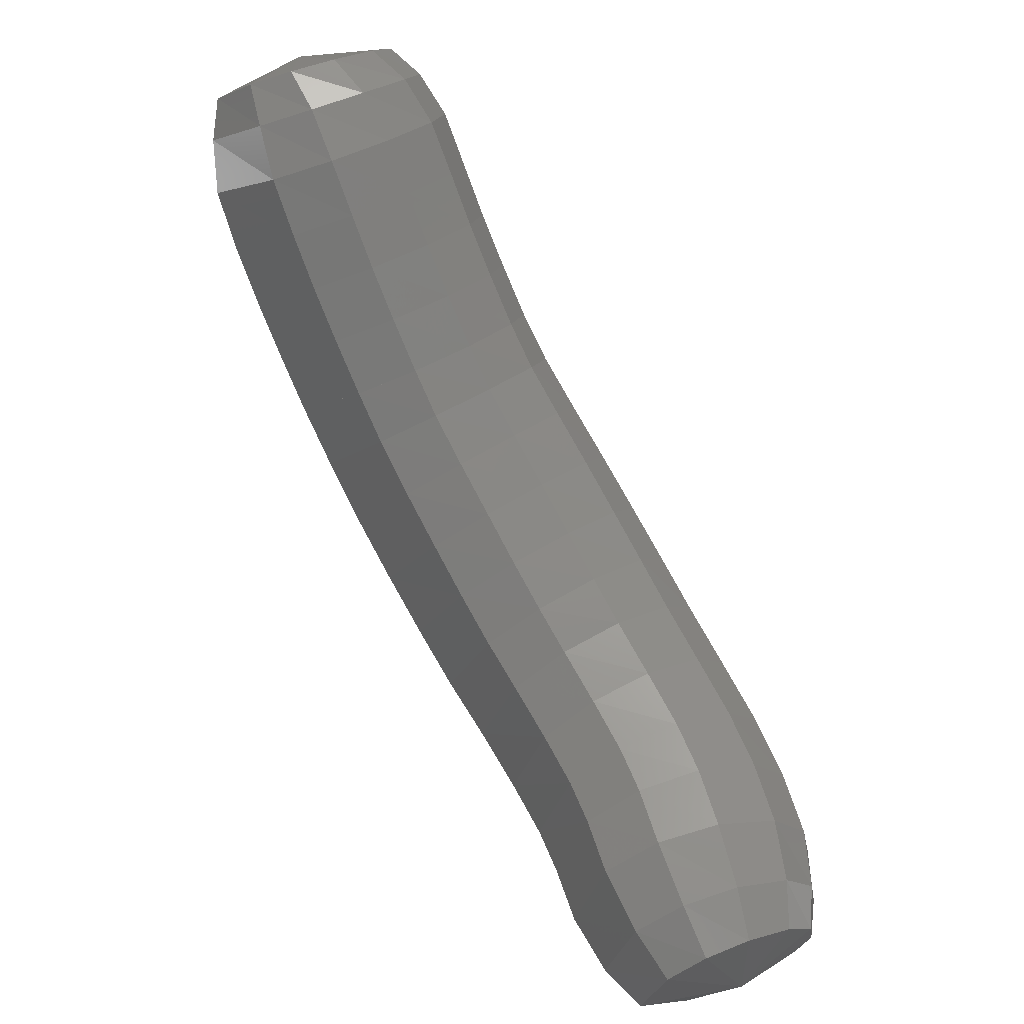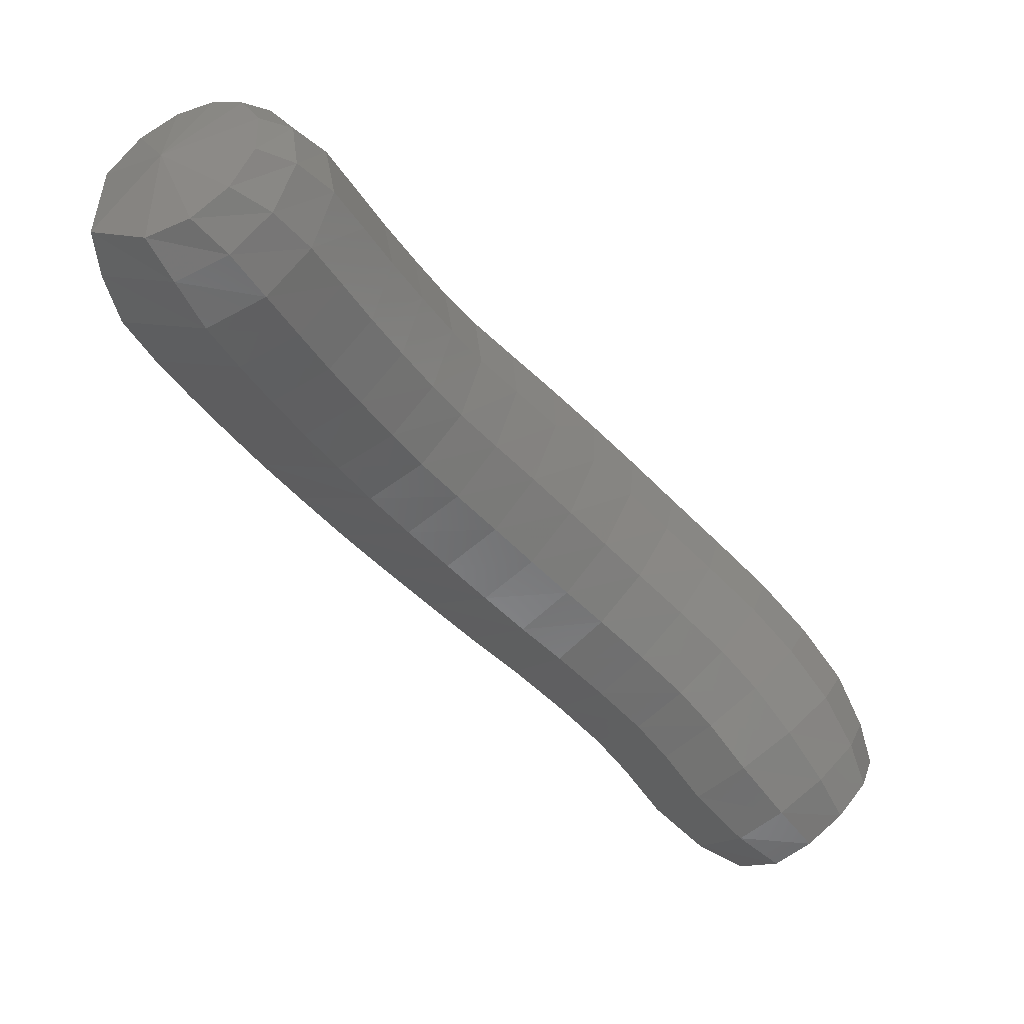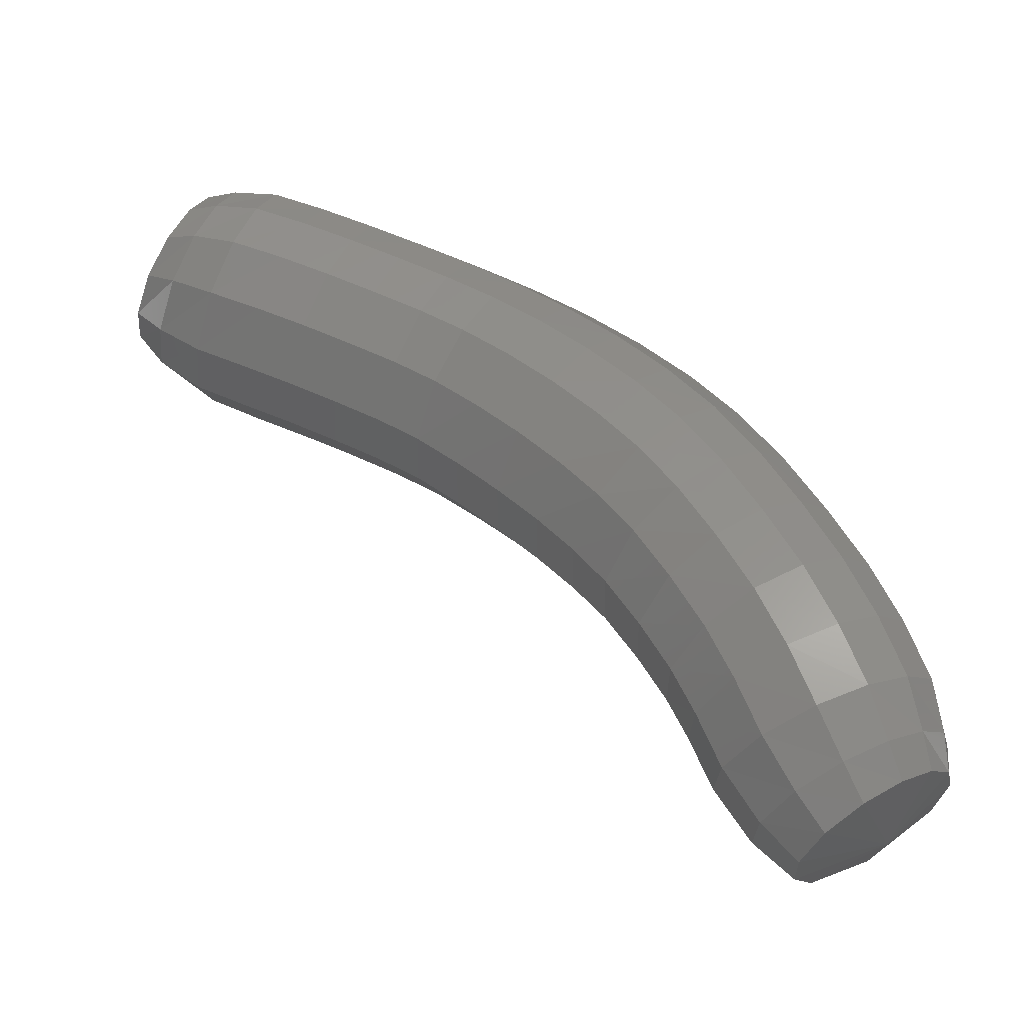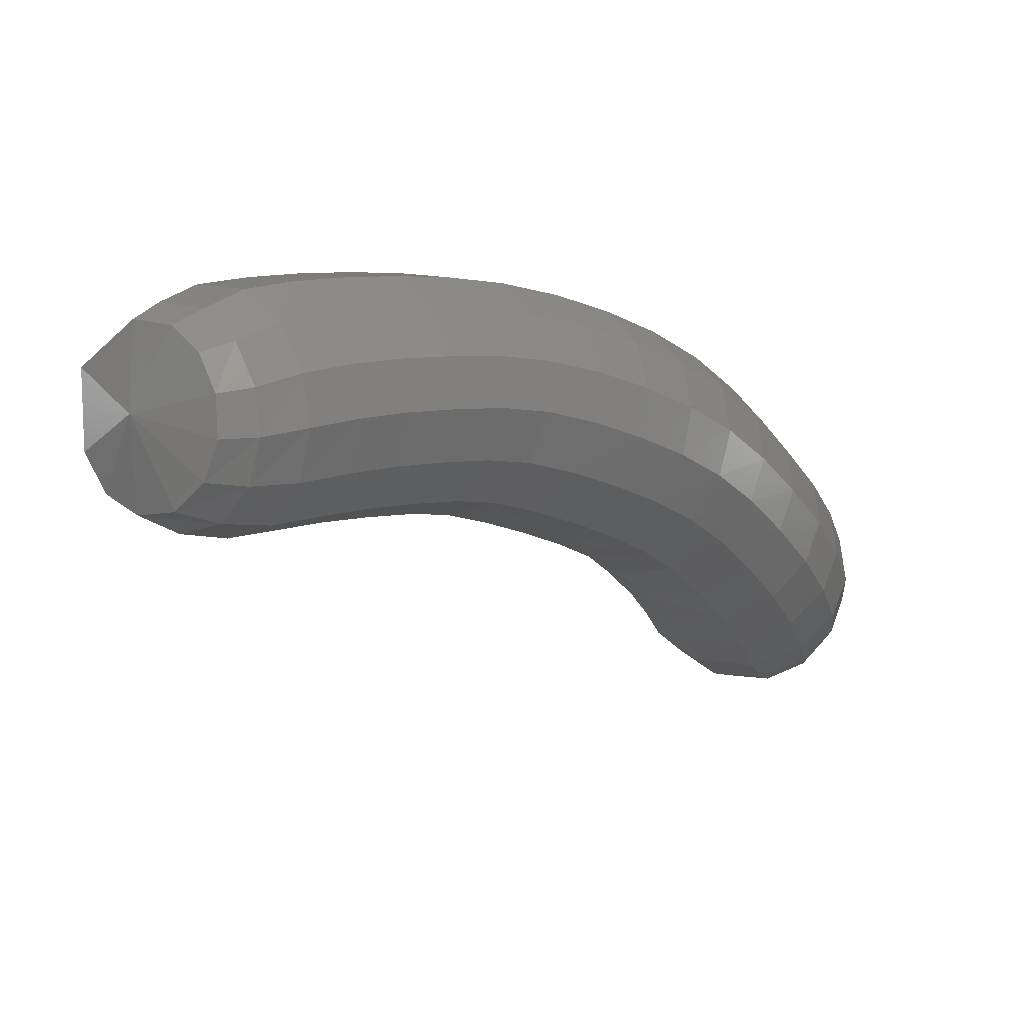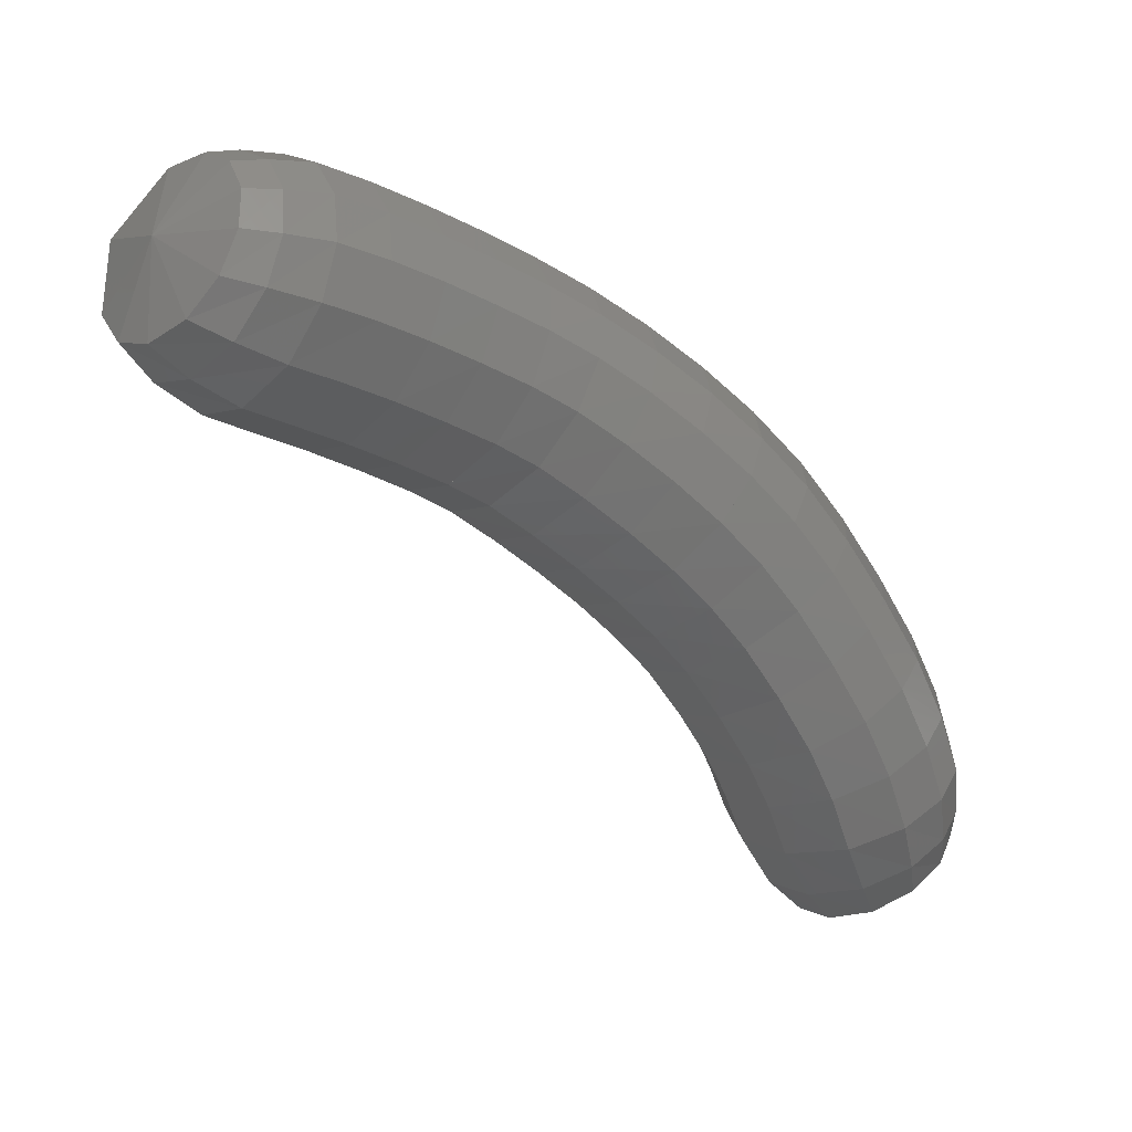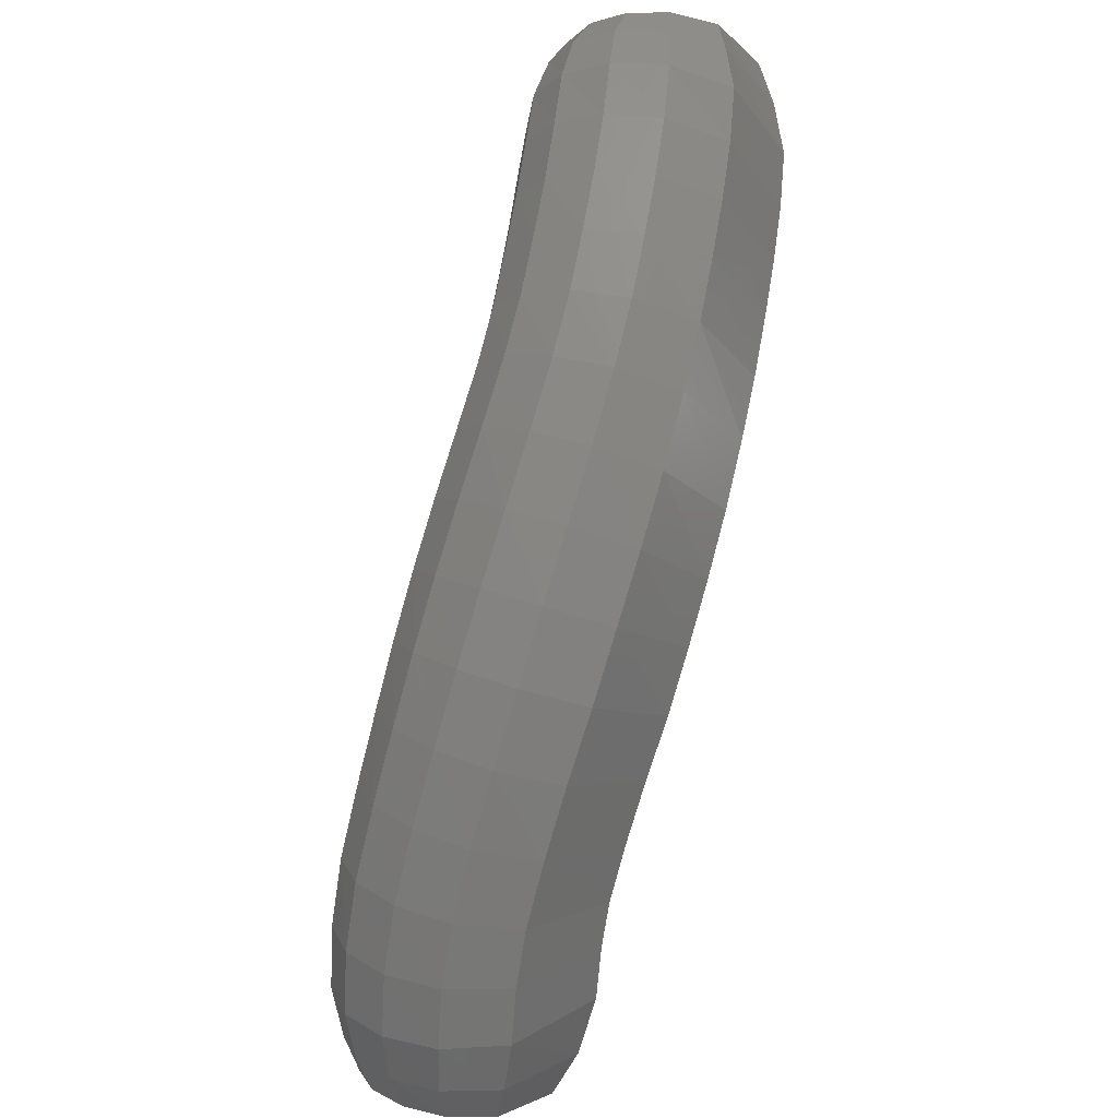
<metadata>
{"format":"stl","ext":"stl","renderer":"f3d","projection":"perspective","resolution":1024,"background":"white","views":[{"elev":36.3,"azim":169.1,"up":"+Y"},{"elev":65.6,"azim":146.1,"up":"+Y"},{"elev":-24.1,"azim":-103.6,"up":"+Z"},{"elev":46.6,"azim":-145.0,"up":"+Z"},{"elev":16.0,"azim":-141.3,"up":"+Z"},{"elev":42.6,"azim":-8.5,"up":"+Z"}]}
</metadata>
<code>
# stl→obj: 211 verts, 440 faces
v -39.29 13.76 334
v -38.54 13.61 334.1
v -38.67 14.13 333.9
v -38.33 13.71 334.4
v -38.49 14.36 334.2
v -38.18 13.84 334.9
v -38.35 14.59 334.6
v -38.12 13.99 335.3
v -38.3 14.74 335
v -38.05 14.13 335.6
v -38.23 14.87 335.3
v -37.91 14.31 336
v -38.1 15.05 335.7
v -37.74 14.53 336.4
v -37.94 15.26 336
v -37.54 14.78 336.7
v -37.79 15.48 336.3
v -37.36 15.08 337.1
v -37.63 15.75 336.6
v -37.17 15.41 337.4
v -37.47 16.04 336.9
v -36.98 15.77 337.7
v -37.31 16.36 337.2
v -36.8 16.17 338
v -37.15 16.69 337.5
v -36.64 16.56 338.2
v -37.02 17.03 337.7
v -36.49 16.95 338.5
v -36.88 17.4 337.9
v -36.36 17.34 338.7
v -36.76 17.77 338.1
v -36.23 17.75 338.8
v -36.64 18.15 338.2
v -36.13 18.16 339
v -36.53 18.55 338.4
v -36.14 18.52 339.2
v -36.47 18.88 338.7
v -36.21 18.78 339.4
v -36.44 19.09 339
v -36.89 19.02 339.5
v -38.93 14.36 333.8
v -38.82 14.63 334.1
v -38.72 14.89 334.5
v -38.67 15.05 334.9
v -38.6 15.19 335.3
v -38.47 15.37 335.6
v -38.32 15.58 336
v -38.18 15.8 336.3
v -38.04 16.05 336.6
v -37.88 16.33 336.9
v -37.73 16.63 337.1
v -37.58 16.94 337.4
v -37.46 17.24 337.6
v -37.32 17.6 337.8
v -37.2 17.97 338
v -37.08 18.34 338.1
v -36.97 18.72 338.3
v -36.86 19.04 338.6
v -36.75 19.23 338.9
v -39.26 14.44 333.9
v -39.23 14.71 334.2
v -39.18 14.97 334.6
v -39.13 15.14 335
v -39.05 15.29 335.3
v -38.91 15.49 335.7
v -38.77 15.7 336.1
v -38.63 15.92 336.4
v -38.49 16.17 336.7
v -38.34 16.45 337
v -38.18 16.75 337.3
v -38.02 17.04 337.5
v -37.9 17.33 337.7
v -37.78 17.68 337.9
v -37.65 18.05 338.1
v -37.54 18.41 338.3
v -37.42 18.79 338.4
v -37.27 19.09 338.7
v -37.09 19.28 338.9
v -39.6 14.37 334
v -39.65 14.59 334.3
v -39.66 14.82 334.7
v -39.61 15 335.1
v -39.51 15.17 335.5
v -39.37 15.38 336
v -39.21 15.61 336.4
v -39.08 15.84 336.7
v -38.93 16.1 337
v -38.76 16.39 337.3
v -38.59 16.69 337.6
v -38.42 16.98 337.9
v -38.3 17.28 338.1
v -38.17 17.64 338.2
v -38.04 18 338.4
v -37.93 18.37 338.6
v -37.81 18.74 338.8
v -37.63 19.04 338.9
v -37.41 19.23 339.1
v -39.83 14.16 334.2
v -39.91 14.32 334.4
v -39.95 14.51 334.8
v -39.9 14.69 335.3
v -39.8 14.88 335.7
v -39.64 15.1 336.2
v -39.48 15.34 336.6
v -39.33 15.58 337
v -39.17 15.86 337.4
v -38.98 16.17 337.7
v -38.79 16.49 338
v -38.62 16.8 338.2
v -38.48 17.12 338.5
v -38.34 17.48 338.6
v -38.21 17.85 338.8
v -38.1 18.22 339
v -37.98 18.6 339.2
v -37.8 18.91 339.3
v -37.59 19.11 339.4
v -39.91 13.88 334.3
v -40 14.01 334.6
v -40.05 14.15 335
v -40 14.33 335.4
v -39.89 14.53 335.9
v -39.73 14.76 336.4
v -39.56 15 336.9
v -39.39 15.27 337.3
v -39.21 15.56 337.6
v -39.01 15.88 338
v -38.81 16.22 338.3
v -38.62 16.56 338.6
v -38.46 16.91 338.8
v -38.32 17.28 339
v -38.19 17.65 339.2
v -38.07 18.04 339.4
v -37.95 18.42 339.5
v -37.79 18.74 339.6
v -37.6 18.94 339.6
v -39.83 13.62 334.4
v -39.93 13.71 334.7
v -39.98 13.82 335.1
v -39.93 13.99 335.6
v -39.81 14.19 336
v -39.65 14.43 336.5
v -39.47 14.67 337
v -39.28 14.95 337.5
v -39.08 15.26 337.8
v -38.88 15.6 338.2
v -38.66 15.96 338.5
v -38.46 16.33 338.8
v -38.29 16.69 339.1
v -38.15 17.07 339.3
v -38.01 17.46 339.5
v -37.89 17.85 339.6
v -37.77 18.24 339.8
v -37.64 18.57 339.9
v -37.48 18.78 339.9
v -39.64 13.4 334.5
v -39.71 13.45 334.8
v -39.74 13.52 335.2
v -39.69 13.69 335.6
v -39.58 13.89 336.1
v -39.41 14.12 336.6
v -39.22 14.37 337.1
v -39.02 14.65 337.5
v -38.81 14.97 338
v -38.59 15.32 338.3
v -38.37 15.7 338.7
v -38.16 16.1 339
v -37.98 16.49 339.2
v -37.83 16.88 339.4
v -37.69 17.28 339.6
v -37.56 17.68 339.8
v -37.46 18.08 340
v -37.36 18.42 340
v -37.24 18.65 340
v -39.35 13.27 334.5
v -39.38 13.27 334.8
v -39.37 13.33 335.2
v -39.31 13.49 335.7
v -39.21 13.68 336.1
v -39.04 13.9 336.6
v -38.85 14.15 337.1
v -38.64 14.44 337.5
v -38.42 14.77 337.9
v -38.2 15.13 338.3
v -37.98 15.52 338.6
v -37.76 15.93 338.9
v -37.58 16.34 339.2
v -37.43 16.75 339.4
v -37.29 17.14 339.6
v -37.16 17.56 339.8
v -37.05 17.96 340
v -37 18.32 340
v -36.94 18.57 340
v -38.99 13.27 334.4
v -38.93 13.27 334.7
v -38.86 13.33 335.2
v -38.8 13.48 335.6
v -38.71 13.65 336
v -38.55 13.86 336.4
v -38.36 14.1 336.9
v -38.15 14.38 337.3
v -37.93 14.71 337.7
v -37.72 15.06 338.1
v -37.5 15.46 338.4
v -37.29 15.88 338.7
v -37.11 16.3 339
v -36.96 16.71 339.2
v -36.82 17.11 339.4
v -36.69 17.52 339.6
v -36.58 17.93 339.8
v -36.57 18.3 339.9
v -36.58 18.57 339.9
f 1 1 2
f 2 1 3
f 2 3 4
f 4 3 5
f 4 5 6
f 6 5 7
f 6 7 8
f 8 7 9
f 8 9 10
f 10 9 11
f 10 11 12
f 12 11 13
f 12 13 14
f 14 13 15
f 14 15 16
f 16 15 17
f 16 17 18
f 18 17 19
f 18 19 20
f 20 19 21
f 20 21 22
f 22 21 23
f 22 23 24
f 24 23 25
f 24 25 26
f 26 25 27
f 26 27 28
f 28 27 29
f 28 29 30
f 30 29 31
f 30 31 32
f 32 31 33
f 32 33 34
f 34 33 35
f 34 35 36
f 36 35 37
f 36 37 38
f 38 37 39
f 38 39 40
f 40 39 40
f 1 1 3
f 3 1 41
f 3 41 5
f 5 41 42
f 5 42 7
f 7 42 43
f 7 43 9
f 9 43 44
f 9 44 11
f 11 44 45
f 11 45 13
f 13 45 46
f 13 46 15
f 15 46 47
f 15 47 17
f 17 47 48
f 17 48 19
f 19 48 49
f 19 49 21
f 21 49 50
f 21 50 23
f 23 50 51
f 23 51 25
f 25 51 52
f 25 52 27
f 27 52 53
f 27 53 29
f 29 53 54
f 29 54 31
f 31 54 55
f 31 55 33
f 33 55 56
f 33 56 35
f 35 56 57
f 35 57 37
f 37 57 58
f 37 58 39
f 39 58 59
f 39 59 40
f 40 59 40
f 1 1 41
f 41 1 60
f 41 60 42
f 42 60 61
f 42 61 43
f 43 61 62
f 43 62 44
f 44 62 63
f 44 63 45
f 45 63 64
f 45 64 46
f 46 64 65
f 46 65 47
f 47 65 66
f 47 66 48
f 48 66 67
f 48 67 49
f 49 67 68
f 49 68 50
f 50 68 69
f 50 69 51
f 51 69 70
f 51 70 52
f 52 70 71
f 52 71 53
f 53 71 72
f 53 72 54
f 54 72 73
f 54 73 55
f 55 73 74
f 55 74 56
f 56 74 75
f 56 75 57
f 57 75 76
f 57 76 58
f 58 76 77
f 58 77 59
f 59 77 78
f 59 78 40
f 40 78 40
f 1 1 60
f 60 1 79
f 60 79 61
f 61 79 80
f 61 80 62
f 62 80 81
f 62 81 63
f 63 81 82
f 63 82 64
f 64 82 83
f 64 83 65
f 65 83 84
f 65 84 66
f 66 84 85
f 66 85 67
f 67 85 86
f 67 86 68
f 68 86 87
f 68 87 69
f 69 87 88
f 69 88 70
f 70 88 89
f 70 89 71
f 71 89 90
f 71 90 72
f 72 90 91
f 72 91 73
f 73 91 92
f 73 92 74
f 74 92 93
f 74 93 75
f 75 93 94
f 75 94 76
f 76 94 95
f 76 95 77
f 77 95 96
f 77 96 78
f 78 96 97
f 78 97 40
f 40 97 40
f 1 1 79
f 79 1 98
f 79 98 80
f 80 98 99
f 80 99 81
f 81 99 100
f 81 100 82
f 82 100 101
f 82 101 83
f 83 101 102
f 83 102 84
f 84 102 103
f 84 103 85
f 85 103 104
f 85 104 86
f 86 104 105
f 86 105 87
f 87 105 106
f 87 106 88
f 88 106 107
f 88 107 89
f 89 107 108
f 89 108 90
f 90 108 109
f 90 109 91
f 91 109 110
f 91 110 92
f 92 110 111
f 92 111 93
f 93 111 112
f 93 112 94
f 94 112 113
f 94 113 95
f 95 113 114
f 95 114 96
f 96 114 115
f 96 115 97
f 97 115 116
f 97 116 40
f 40 116 40
f 1 1 98
f 98 1 117
f 98 117 99
f 99 117 118
f 99 118 100
f 100 118 119
f 100 119 101
f 101 119 120
f 101 120 102
f 102 120 121
f 102 121 103
f 103 121 122
f 103 122 104
f 104 122 123
f 104 123 105
f 105 123 124
f 105 124 106
f 106 124 125
f 106 125 107
f 107 125 126
f 107 126 108
f 108 126 127
f 108 127 109
f 109 127 128
f 109 128 110
f 110 128 129
f 110 129 111
f 111 129 130
f 111 130 112
f 112 130 131
f 112 131 113
f 113 131 132
f 113 132 114
f 114 132 133
f 114 133 115
f 115 133 134
f 115 134 116
f 116 134 135
f 116 135 40
f 40 135 40
f 1 1 117
f 117 1 136
f 117 136 118
f 118 136 137
f 118 137 119
f 119 137 138
f 119 138 120
f 120 138 139
f 120 139 121
f 121 139 140
f 121 140 122
f 122 140 141
f 122 141 123
f 123 141 142
f 123 142 124
f 124 142 143
f 124 143 125
f 125 143 144
f 125 144 126
f 126 144 145
f 126 145 127
f 127 145 146
f 127 146 128
f 128 146 147
f 128 147 129
f 129 147 148
f 129 148 130
f 130 148 149
f 130 149 131
f 131 149 150
f 131 150 132
f 132 150 151
f 132 151 133
f 133 151 152
f 133 152 134
f 134 152 153
f 134 153 135
f 135 153 154
f 135 154 40
f 40 154 40
f 1 1 136
f 136 1 155
f 136 155 137
f 137 155 156
f 137 156 138
f 138 156 157
f 138 157 139
f 139 157 158
f 139 158 140
f 140 158 159
f 140 159 141
f 141 159 160
f 141 160 142
f 142 160 161
f 142 161 143
f 143 161 162
f 143 162 144
f 144 162 163
f 144 163 145
f 145 163 164
f 145 164 146
f 146 164 165
f 146 165 147
f 147 165 166
f 147 166 148
f 148 166 167
f 148 167 149
f 149 167 168
f 149 168 150
f 150 168 169
f 150 169 151
f 151 169 170
f 151 170 152
f 152 170 171
f 152 171 153
f 153 171 172
f 153 172 154
f 154 172 173
f 154 173 40
f 40 173 40
f 1 1 155
f 155 1 174
f 155 174 156
f 156 174 175
f 156 175 157
f 157 175 176
f 157 176 158
f 158 176 177
f 158 177 159
f 159 177 178
f 159 178 160
f 160 178 179
f 160 179 161
f 161 179 180
f 161 180 162
f 162 180 181
f 162 181 163
f 163 181 182
f 163 182 164
f 164 182 183
f 164 183 165
f 165 183 184
f 165 184 166
f 166 184 185
f 166 185 167
f 167 185 186
f 167 186 168
f 168 186 187
f 168 187 169
f 169 187 188
f 169 188 170
f 170 188 189
f 170 189 171
f 171 189 190
f 171 190 172
f 172 190 191
f 172 191 173
f 173 191 192
f 173 192 40
f 40 192 40
f 1 1 174
f 174 1 193
f 174 193 175
f 175 193 194
f 175 194 176
f 176 194 195
f 176 195 177
f 177 195 196
f 177 196 178
f 178 196 197
f 178 197 179
f 179 197 198
f 179 198 180
f 180 198 199
f 180 199 181
f 181 199 200
f 181 200 182
f 182 200 201
f 182 201 183
f 183 201 202
f 183 202 184
f 184 202 203
f 184 203 185
f 185 203 204
f 185 204 186
f 186 204 205
f 186 205 187
f 187 205 206
f 187 206 188
f 188 206 207
f 188 207 189
f 189 207 208
f 189 208 190
f 190 208 209
f 190 209 191
f 191 209 210
f 191 210 192
f 192 210 211
f 192 211 40
f 40 211 40
f 1 1 193
f 193 1 2
f 193 2 194
f 194 2 4
f 194 4 195
f 195 4 6
f 195 6 196
f 196 6 8
f 196 8 197
f 197 8 10
f 197 10 198
f 198 10 12
f 198 12 199
f 199 12 14
f 199 14 200
f 200 14 16
f 200 16 201
f 201 16 18
f 201 18 202
f 202 18 20
f 202 20 203
f 203 20 22
f 203 22 204
f 204 22 24
f 204 24 205
f 205 24 26
f 205 26 206
f 206 26 28
f 206 28 207
f 207 28 30
f 207 30 208
f 208 30 32
f 208 32 209
f 209 32 34
f 209 34 210
f 210 34 36
f 210 36 211
f 211 36 38
f 211 38 40
f 40 38 40

</code>
